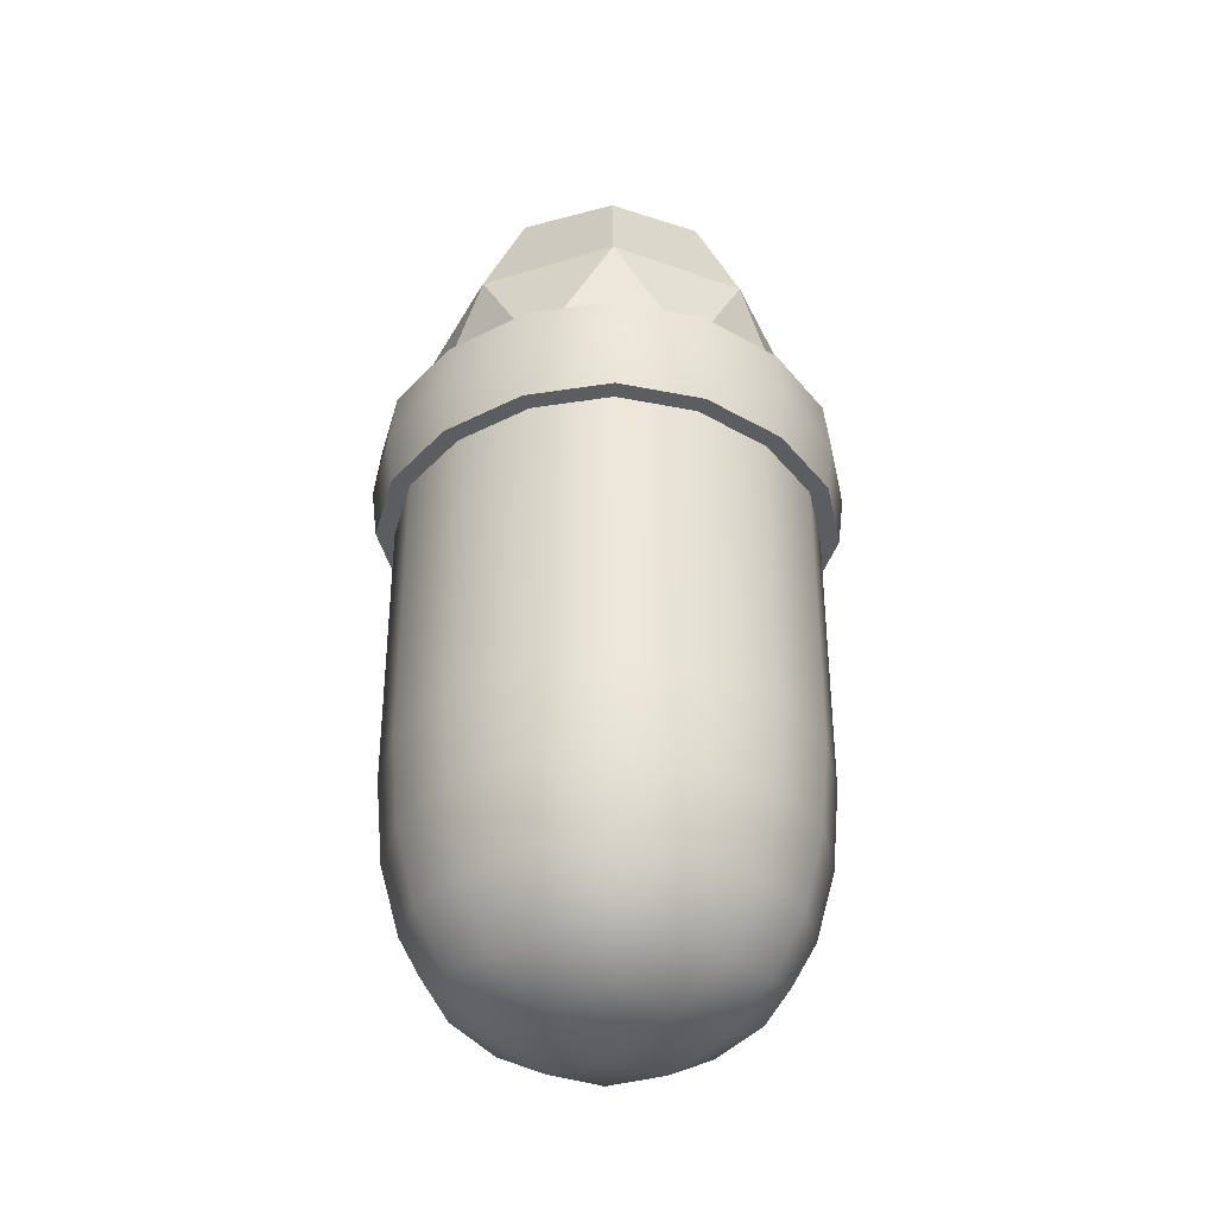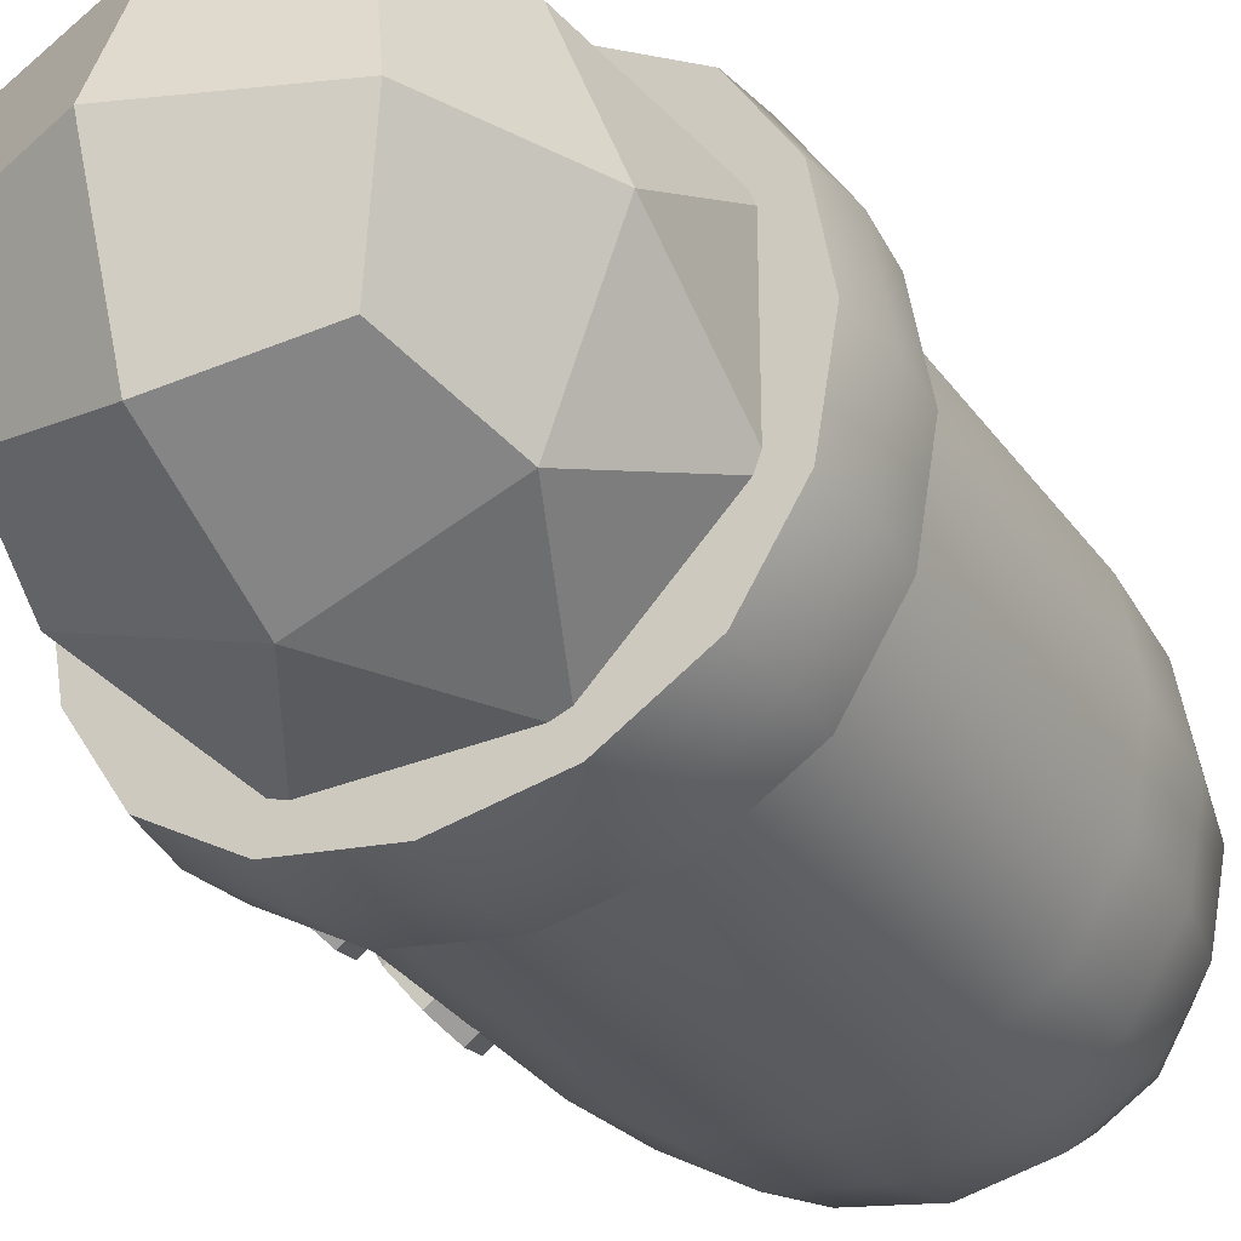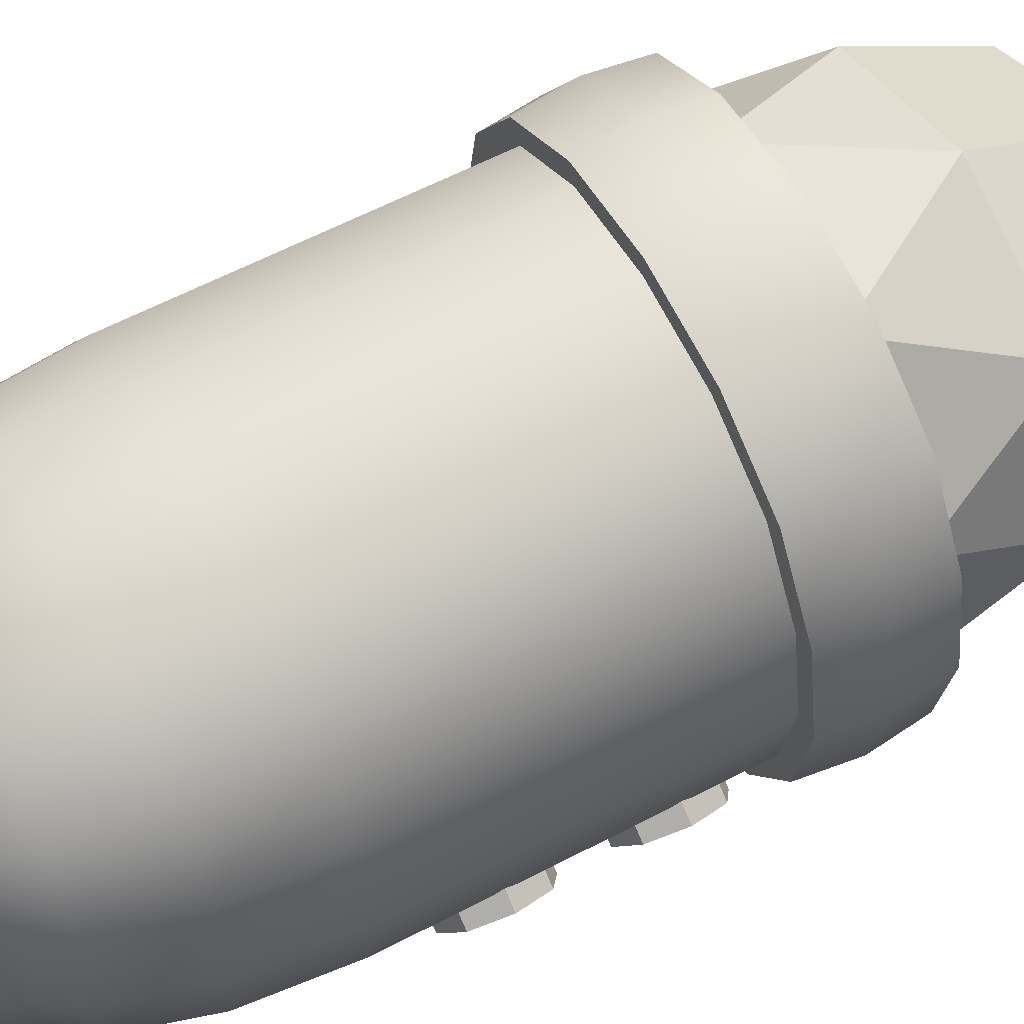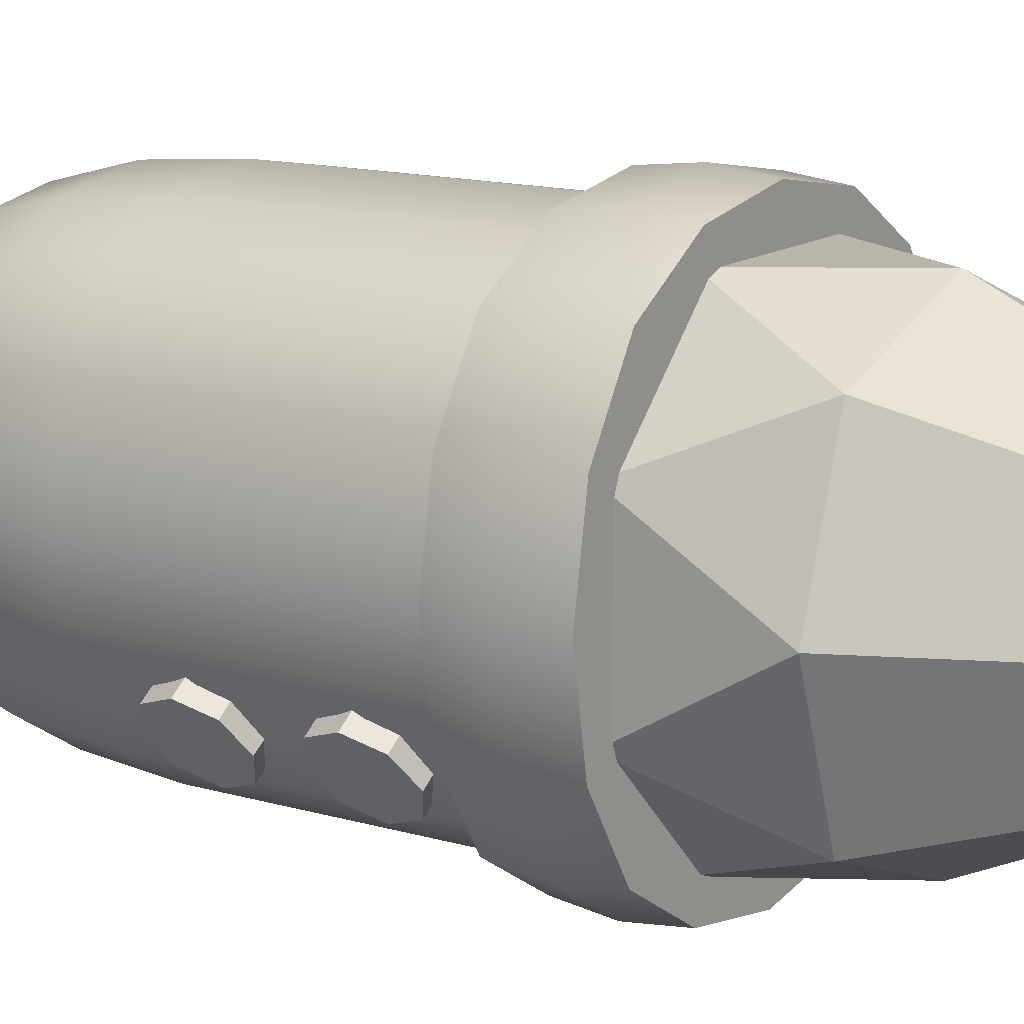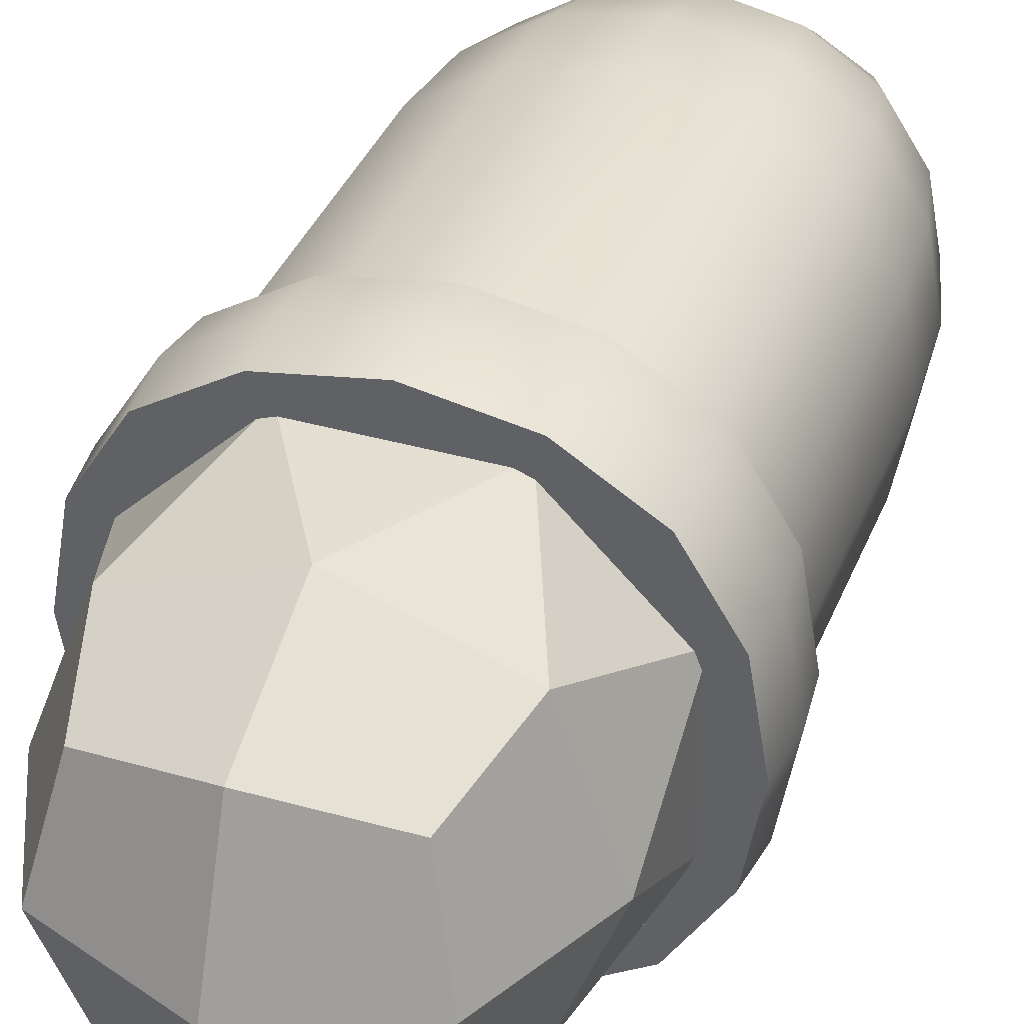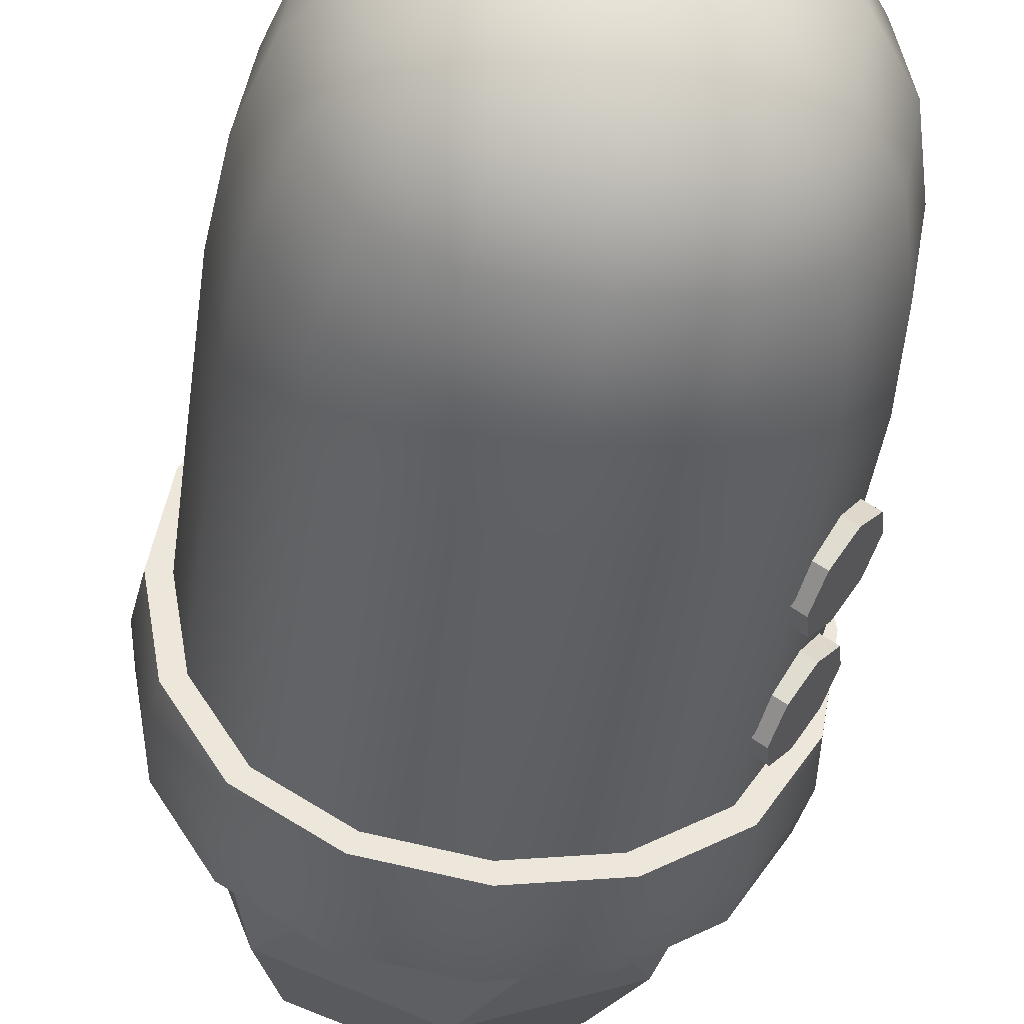
<metadata>
{"format":"obj","ext":"obj","renderer":"f3d","projection":"perspective","resolution":1024,"background":"white","views":[{"elev":-36.3,"azim":-46.6,"up":"+Y"},{"elev":-32.7,"azim":-150.2,"up":"+Z"},{"elev":60.4,"azim":61.8,"up":"+Z"},{"elev":13.6,"azim":123.6,"up":"+Z"},{"elev":37.1,"azim":-159.8,"up":"+Z"},{"elev":-41.6,"azim":-7.6,"up":"+Z"}]}
</metadata>
<code>
o Mic_Ac
v 0.02862 0.03905 -0.01221
v 0.02866 0.05948 0
v -0.02862 0.03905 -0.01221
v -0.02862 0.03905 0.01222
v -0.02866 0.05948 0
v 0 0.08637 0
v 0.02083 0.05911 -0.02083
v -0.02083 0.05911 0.02083
v -0.02083 0.05911 -0.02083
v 0.02083 0.05911 0.02083
v 0 0.07855 0.01989
v 0.01989 0.07855 0
v 0 0.07855 -0.01989
v -0.01989 0.07855 0
v 0.01632 0.07482 0.01632
v -0.01632 0.07482 0.01632
v 0.01632 0.07482 -0.01632
v -0.01632 0.07482 -0.01632
v -0.01769 -0.05227 0.01769
v 0.01769 -0.05227 0.01769
v -0.01769 -0.05227 -0.0177
v 0.01769 -0.05227 -0.0177
v -0.02028 -0.05467 -0.0105
v -0.02157 -0.05588 -0
v -0.02028 -0.05467 0.0105
v -0.0105 -0.05467 0.02028
v 0 -0.05588 0.02157
v 0.0105 -0.05467 0.02028
v 0.02028 -0.05467 0.0105
v 0.02157 -0.05588 -0
v 0.02028 -0.05467 -0.0105
v 0.0105 -0.05467 -0.02028
v 0 -0.05588 -0.02157
v -0.0105 -0.05467 -0.02028
v -0.02347 0.02786 -0.02347
v 0.02347 -0.02018 -0.02347
v 0.02258 -0.03406 -0.02258
v 0.0204 -0.04536 -0.0204
v 0.02347 0.02786 0.02347
v -0.02347 -0.02018 0.02347
v -0.02258 -0.03406 0.02258
v -0.0204 -0.04536 0.0204
v -0.0204 -0.04536 -0.0204
v -0.02258 -0.03406 -0.02258
v -0.02347 -0.02018 -0.02347
v 0.02347 0.02786 -0.02347
v 0.0204 -0.04536 0.0204
v 0.02258 -0.03406 0.02258
v 0.02347 -0.02018 0.02347
v -0.02347 0.02786 0.02347
v -0.01119 -0.0598 0.01119
v -0.01179 -0.06154 -0
v -0.01119 -0.0598 -0.01119
v -0 -0.06154 0.01179
v 0 -0.06344 -0
v -0 -0.06154 -0.01179
v 0.01119 -0.0598 0.01119
v 0.01179 -0.06154 -0
v 0.01119 -0.0598 -0.01119
v 0.01283 0.02786 -0.03007
v -0 0.02786 -0.03227
v -0.01283 0.02786 -0.03007
v -0.01283 0.02786 0.03007
v 0 0.02786 0.03227
v 0.01283 0.02786 0.03007
v 0.03007 0.02786 0.01283
v 0.03227 0.02786 -0
v 0.03007 0.02786 -0.01283
v -0.03007 0.02786 -0.01283
v -0.03227 0.02786 -0
v -0.03007 0.02786 0.01283
v -0.02596 -0.04602 -0.01126
v -0.02784 -0.0466 -0
v -0.02596 -0.04602 0.01126
v -0.02895 -0.03423 -0.01235
v -0.03108 -0.03441 -0
v -0.02895 -0.03423 0.01235
v -0.03007 -0.02021 -0.01283
v -0.03227 -0.02023 -0
v -0.03007 -0.02021 0.01283
v 0.02596 -0.04602 0.01126
v 0.02784 -0.0466 -0
v 0.02596 -0.04602 -0.01126
v 0.02895 -0.03423 0.01235
v 0.03108 -0.03441 -0
v 0.02895 -0.03423 -0.01235
v 0.03007 -0.02021 0.01283
v 0.03227 -0.02023 -0
v 0.03007 -0.02021 -0.01283
v -0.01126 -0.04602 0.02596
v -0 -0.0466 0.02784
v 0.01126 -0.04602 0.02596
v -0.01235 -0.03423 0.02895
v 0 -0.03441 0.03108
v 0.01235 -0.03423 0.02895
v -0.01283 -0.02021 0.03007
v 0 -0.02023 0.03227
v 0.01283 -0.02021 0.03007
v 0.01126 -0.04602 -0.02596
v 0 -0.0466 -0.02784
v -0.01126 -0.04602 -0.02596
v 0.01235 -0.03423 -0.02895
v -0 -0.03441 -0.03108
v -0.01235 -0.03423 -0.02895
v 0.01283 -0.02021 -0.03007
v -0 -0.02023 -0.03227
v -0.01283 -0.02021 -0.03007
v -0.02557 0.02494 -0.02557
v 0.02557 0.02494 0.02557
v 0.02557 0.02494 -0.02557
v -0.02557 0.02494 0.02557
v 0.01398 0.02494 -0.03276
v -0 0.02493 -0.03516
v -0.01398 0.02494 -0.03276
v -0.01398 0.02494 0.03276
v 0 0.02493 0.03516
v 0.01398 0.02494 0.03276
v 0.03276 0.02494 0.01398
v 0.03516 0.02493 -0
v 0.03276 0.02494 -0.01398
v -0.03276 0.02494 -0.01398
v -0.03516 0.02493 -0
v -0.03276 0.02494 0.01398
v 0.01398 0.04105 -0.03276
v -0 0.04105 -0.03516
v -0.01398 0.04105 -0.03276
v -0.02557 0.04105 -0.02557
v 0.02557 0.04105 -0.02557
v -0.01398 0.04105 0.03276
v -0 0.04105 0.03516
v 0.01398 0.04105 0.03276
v 0.02557 0.04105 0.02557
v -0.02557 0.04105 0.02557
v 0.03276 0.04105 0.01398
v 0.03516 0.04105 -0
v 0.03276 0.04105 -0.01398
v -0.03276 0.04105 -0.01398
v -0.03516 0.04105 -0
v -0.03276 0.04105 0.01398
v 0.01434 0.03299 -0.03361
v 0.02623 0.033 -0.02623
v 0.03361 0.03299 0.01434
v 0.02623 0.033 0.02623
v -0 0.03299 0.03606
v -0.01434 0.03299 0.03361
v -0.03606 0.03299 -0
v -0.03361 0.03299 -0.01434
v 0.01434 0.03299 0.03361
v -0.03361 0.03299 0.01434
v -0.02623 0.033 0.02623
v -0 0.03299 -0.03606
v -0.02623 0.033 -0.02623
v 0.03606 0.03299 -0
v -0.01434 0.03299 -0.03361
v 0.03361 0.03299 -0.01434
v 0.02862 0.03905 0.01222
v 0 0.05948 -0.02866
v -0.01221 0.03905 -0.02862
v 0.01221 0.03905 -0.02862
v -0 0.05948 0.02866
v 0.01221 0.03905 0.02862
v -0.01221 0.03905 0.02862
v 0.02466 0.01397 -0.02472
v 0.02579 0.0187 -0.02312
v 0.02852 0.02066 -0.01925
v 0.03125 0.0187 -0.01538
v 0.03238 0.01397 -0.01378
v 0.03125 0.009234 -0.01538
v 0.02852 0.007274 -0.01925
v 0.02579 0.009234 -0.02312
v 0.02242 0.0187 -0.02074
v 0.02129 0.01397 -0.02234
v 0.02514 0.02066 -0.01687
v 0.02787 0.0187 -0.013
v 0.029 0.01397 -0.0114
v 0.02787 0.009234 -0.013
v 0.02514 0.007274 -0.01687
v 0.02242 0.009234 -0.02074
v 0.02466 -0.005487 -0.02472
v 0.02579 -0.000755 -0.02312
v 0.02852 0.001205 -0.01925
v 0.03125 -0.000755 -0.01538
v 0.03238 -0.005487 -0.01378
v 0.03125 -0.01022 -0.01538
v 0.02852 -0.01218 -0.01925
v 0.02579 -0.01022 -0.02312
v 0.02242 -0.000755 -0.02074
v 0.02129 -0.005487 -0.02234
v 0.02514 0.001205 -0.01687
v 0.02787 -0.000755 -0.013
v 0.029 -0.005487 -0.0114
v 0.02787 -0.01022 -0.013
v 0.02514 -0.01218 -0.01687
v 0.02242 -0.01022 -0.02074
f 15 12 6 11
f 9 18 13 157
f 18 9 5 14
f 16 14 5 8
f 162 161 160
f 162 160 8
f 159 157 7
f 10 2 12 15
f 160 161 10
f 17 13 6 12
f 156 1 2
f 3 4 5
f 8 4 162
f 5 4 8
f 160 11 16 8
f 156 2 10
f 159 158 157
f 10 15 11 160
f 156 10 161
f 9 158 3
f 17 12 2 7
f 18 14 6 13
f 3 5 9
f 1 7 2
f 1 159 7
f 124 125 126 127 137 138 139 133 129 130 131 132 134 135 136 128
f 51 55 54
f 53 55 52
f 55 57 54
f 55 59 58
f 19 51 26
f 25 52 51
f 23 52 24
f 21 53 23
f 34 56 53
f 56 32 59
f 59 22 31
f 58 31 30
f 58 29 57
f 57 20 28
f 54 28 27
f 26 54 27
f 72 76 75
f 74 76 73
f 75 79 78
f 77 79 76
f 21 72 43
f 23 73 72
f 25 73 24
f 19 74 25
f 42 77 74
f 41 80 77
f 44 78 45
f 43 75 44
f 81 85 84
f 83 85 82
f 84 88 87
f 86 88 85
f 20 81 47
f 29 82 81
f 31 82 30
f 22 83 31
f 38 86 83
f 37 89 86
f 48 87 49
f 47 84 48
f 90 94 93
f 92 94 91
f 93 97 96
f 95 97 94
f 19 90 42
f 26 91 90
f 28 91 27
f 20 92 28
f 47 95 92
f 48 98 95
f 41 96 40
f 42 93 41
f 99 103 102
f 101 103 100
f 102 106 105
f 104 106 103
f 22 99 38
f 32 100 99
f 34 100 33
f 21 101 34
f 43 104 101
f 44 107 104
f 37 105 36
f 38 102 37
f 51 52 55
f 53 56 55
f 55 58 57
f 55 56 59
f 19 25 51
f 25 24 52
f 23 53 52
f 21 34 53
f 34 33 56
f 56 33 32
f 59 32 22
f 58 59 31
f 58 30 29
f 57 29 20
f 54 57 28
f 26 51 54
f 60 46 36 105
f 105 106 61 60
f 61 106 107 62
f 62 107 45 35
f 63 50 40 96
f 96 97 64 63
f 64 97 98 65
f 65 98 49 39
f 49 87 66 39
f 87 88 67 66
f 67 88 89 68
f 36 46 68 89
f 45 78 69 35
f 78 79 70 69
f 70 79 80 71
f 40 50 71 80
f 72 73 76
f 74 77 76
f 75 76 79
f 77 80 79
f 21 23 72
f 23 24 73
f 25 74 73
f 19 42 74
f 42 41 77
f 41 40 80
f 44 75 78
f 43 72 75
f 81 82 85
f 83 86 85
f 84 85 88
f 86 89 88
f 20 29 81
f 29 30 82
f 31 83 82
f 22 38 83
f 38 37 86
f 37 36 89
f 48 84 87
f 47 81 84
f 90 91 94
f 92 95 94
f 93 94 97
f 95 98 97
f 19 26 90
f 26 27 91
f 28 92 91
f 20 47 92
f 47 48 95
f 48 49 98
f 41 93 96
f 42 90 93
f 99 100 103
f 101 104 103
f 102 103 106
f 104 107 106
f 22 32 99
f 32 33 100
f 34 101 100
f 21 43 101
f 43 44 104
f 44 45 107
f 37 102 105
f 38 99 102
f 112 110 120 119 118 109 117 116 115 111 123 122 121 108 114 113
f 141 140 124 128
f 143 142 134 132
f 145 144 130 129
f 147 146 138 137
f 144 148 131 130
f 146 149 139 138
f 148 143 132 131
f 149 150 133 139
f 150 145 129 133
f 140 151 125 124
f 152 147 137 127
f 142 153 135 134
f 151 154 126 125
f 153 155 136 135
f 154 152 127 126
f 155 141 128 136
f 120 110 141 155
f 114 108 152 154
f 119 120 155 153
f 113 114 154 151
f 118 119 153 142
f 108 121 147 152
f 112 113 151 140
f 111 115 145 150
f 123 111 150 149
f 117 109 143 148
f 122 123 149 146
f 116 117 148 144
f 121 122 146 147
f 115 116 144 145
f 109 118 142 143
f 110 112 140 141
f 14 16 11 6
f 157 13 17 7
f 158 9 157
f 163 164 165 166 167 168 169 170
f 179 180 181 182 183 184 185 186
f 165 173 174 166
f 163 172 171 164
f 170 178 172 163
f 168 176 177 169
f 166 174 175 167
f 164 171 173 165
f 169 177 178 170
f 167 175 176 168
f 181 189 190 182
f 179 188 187 180
f 186 194 188 179
f 184 192 193 185
f 182 190 191 183
f 180 187 189 181
f 185 193 194 186
f 183 191 192 184

</code>
